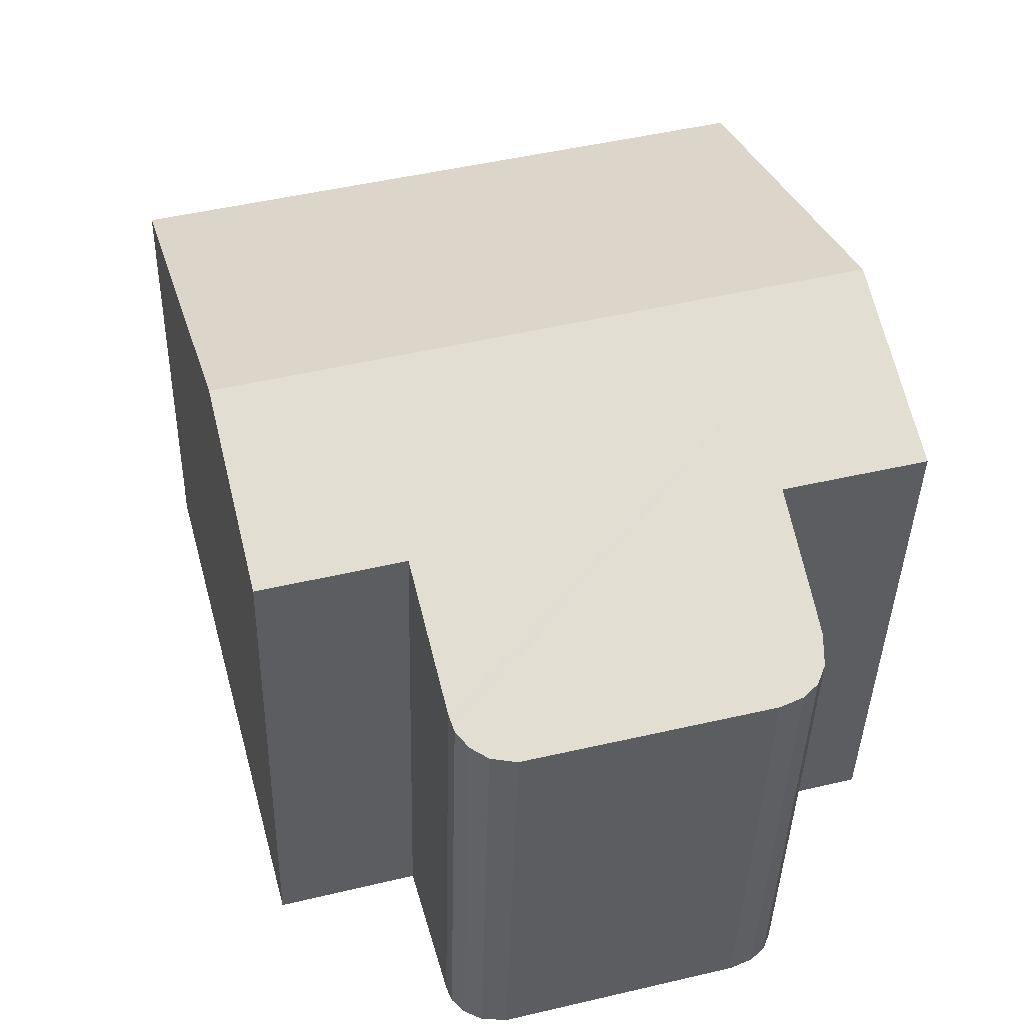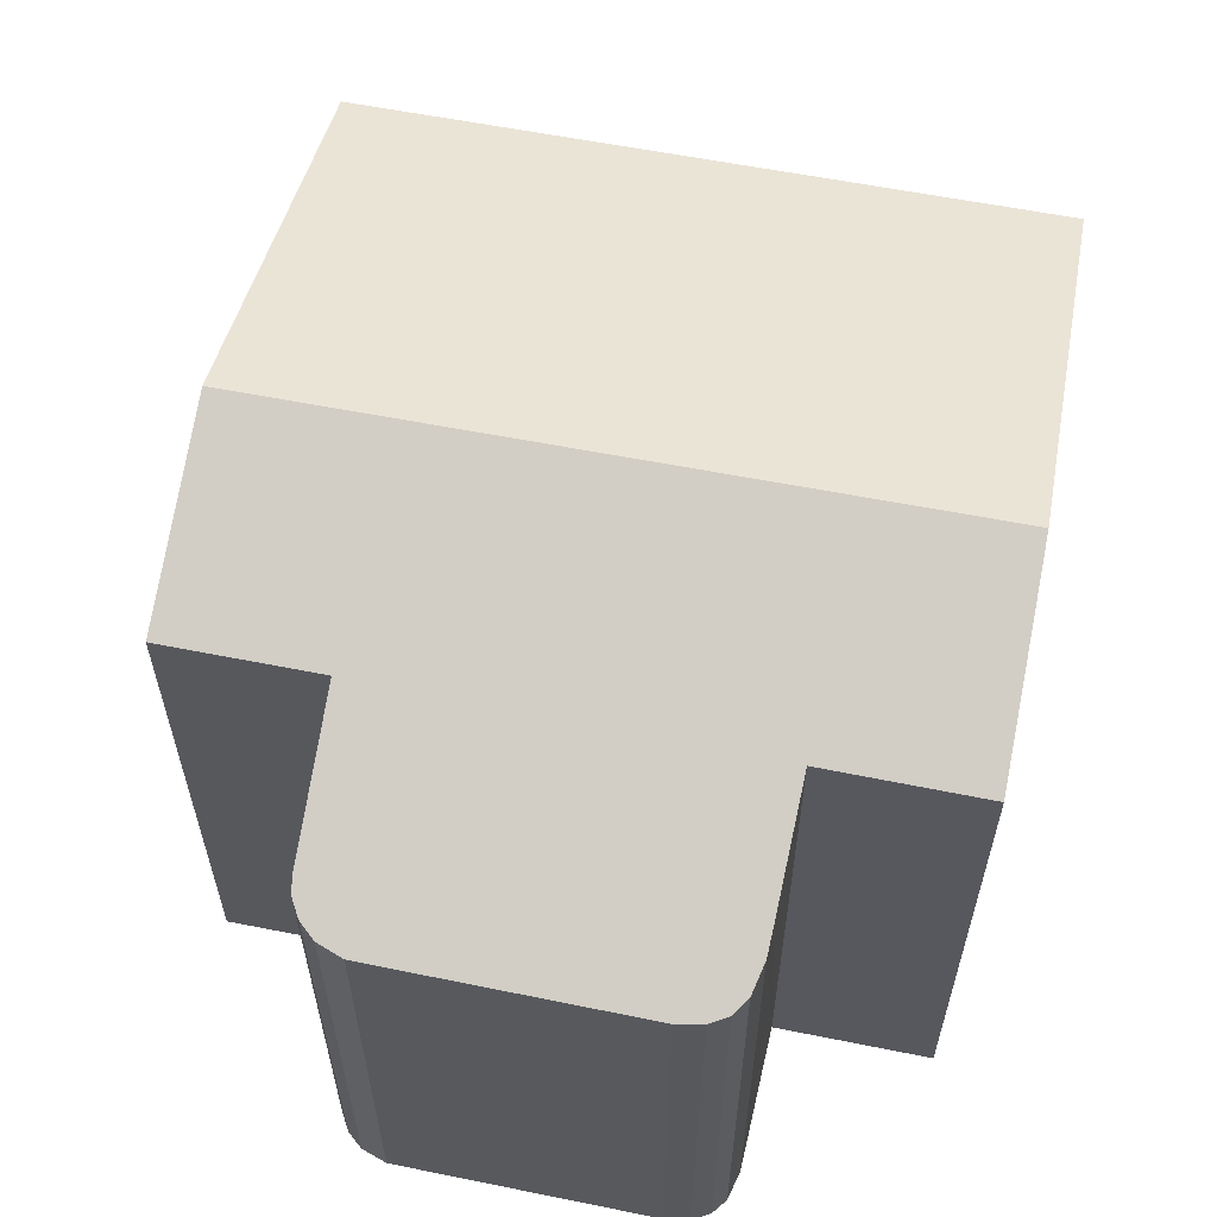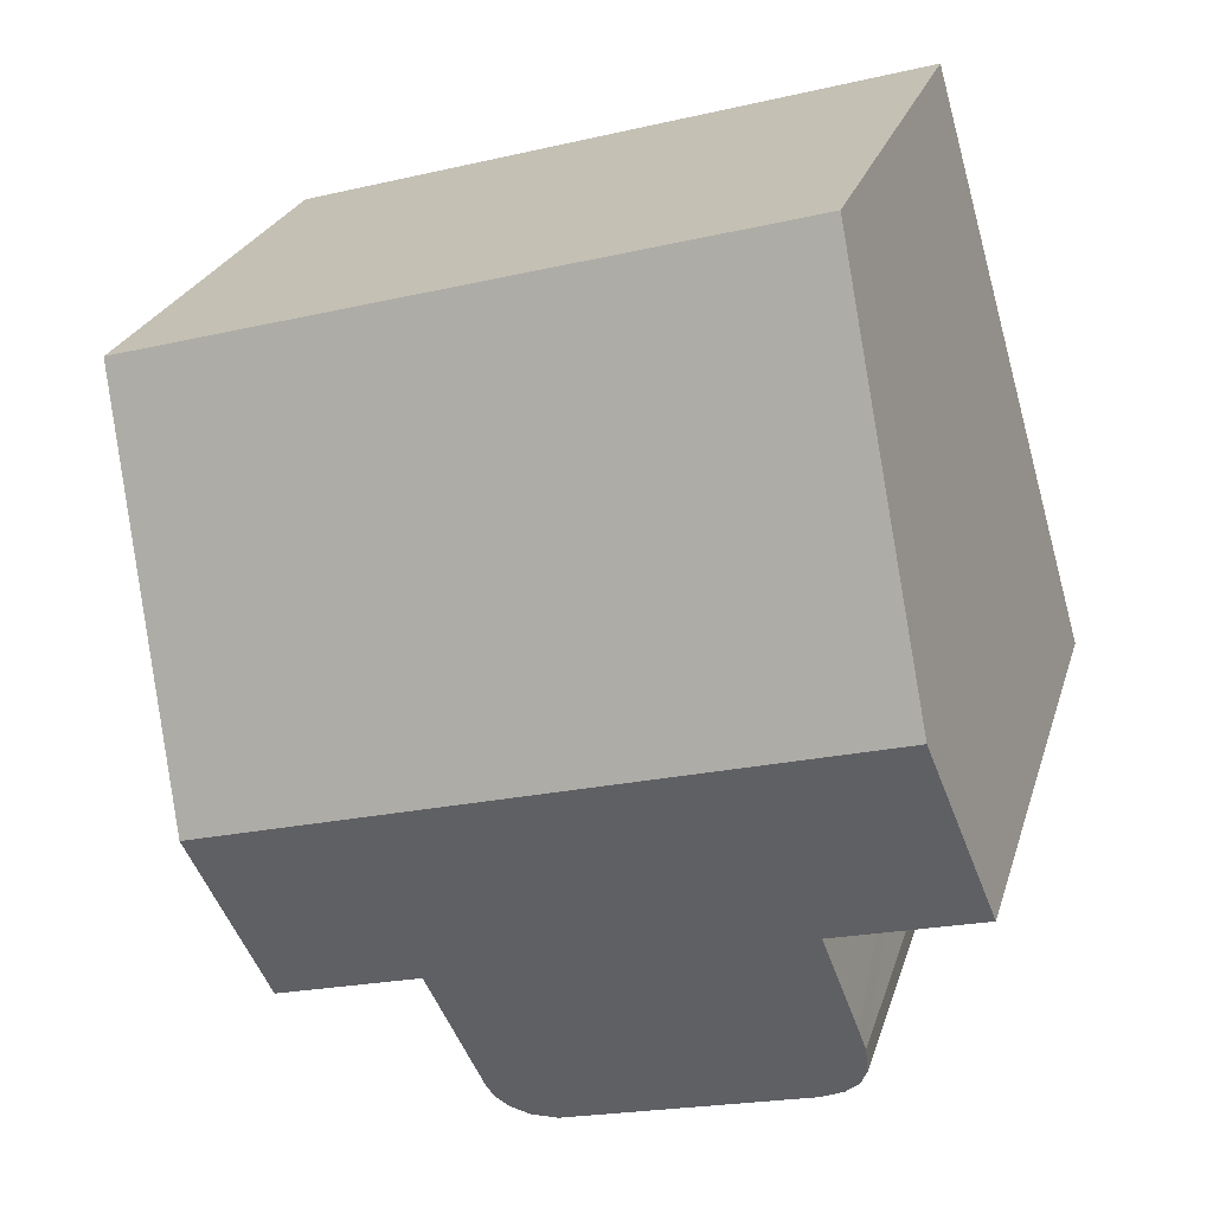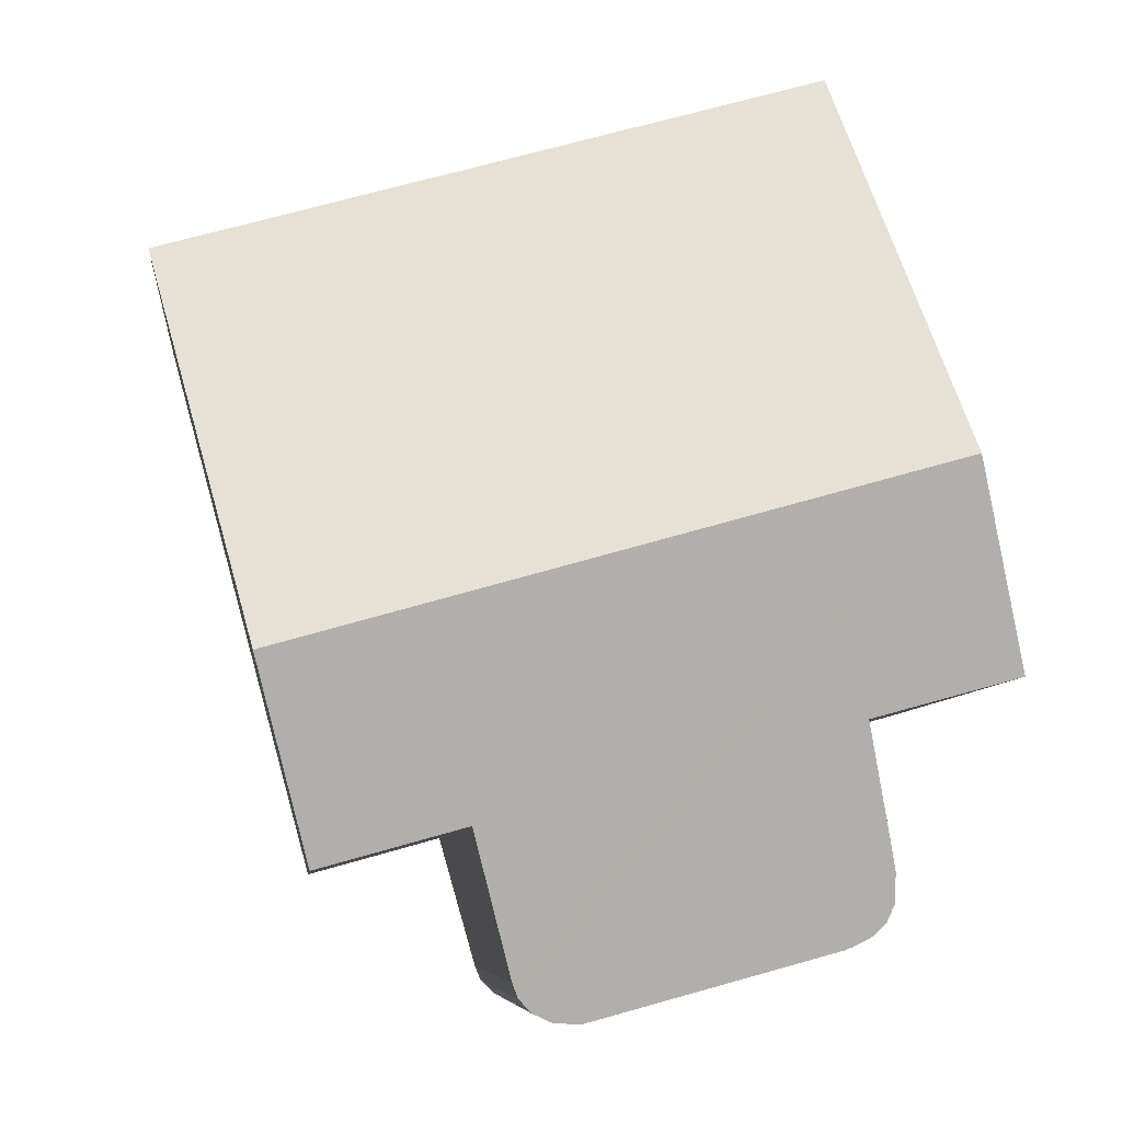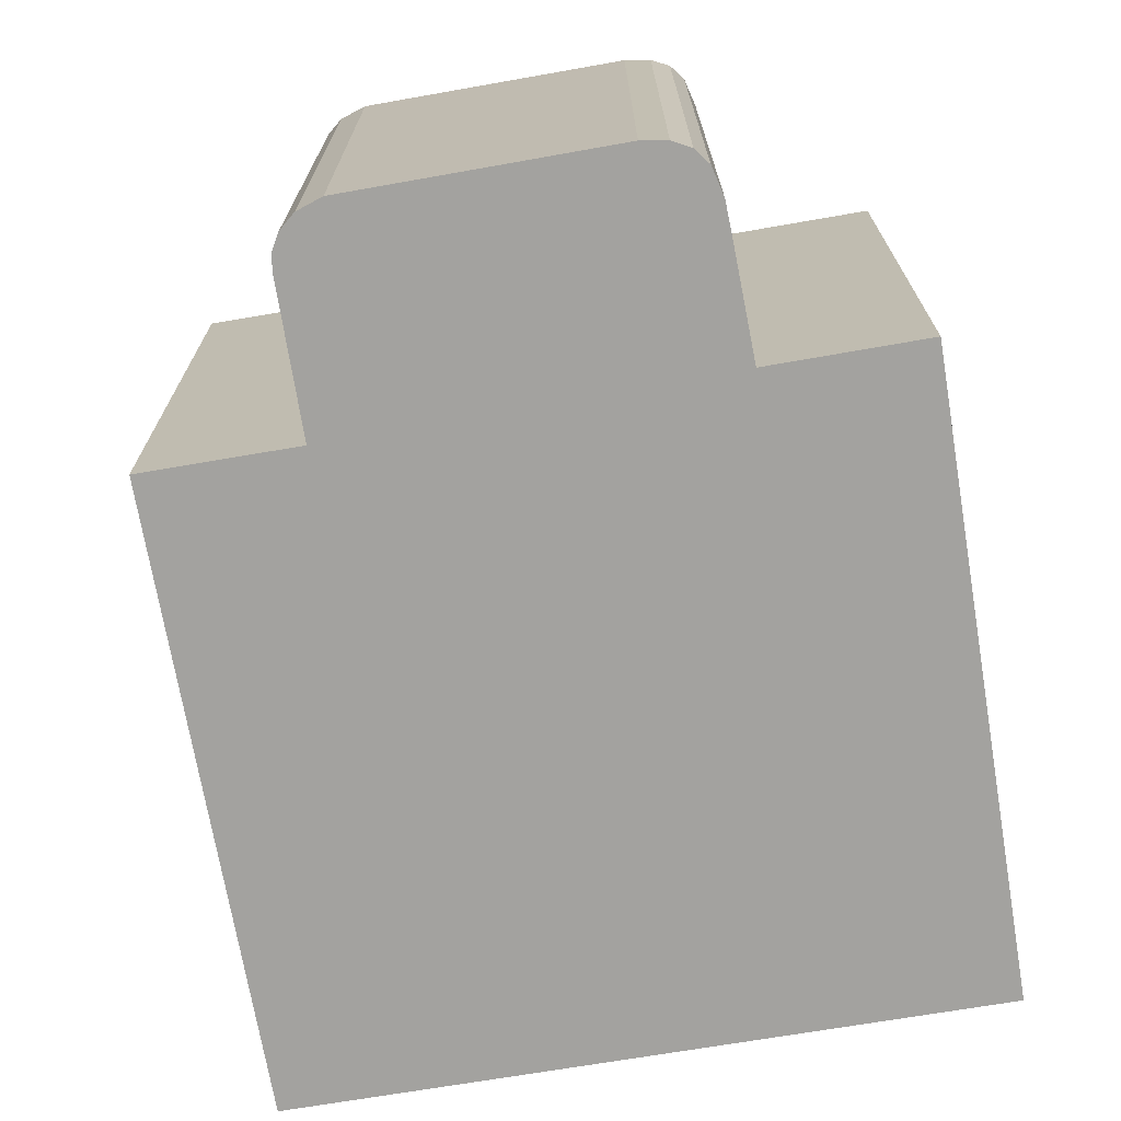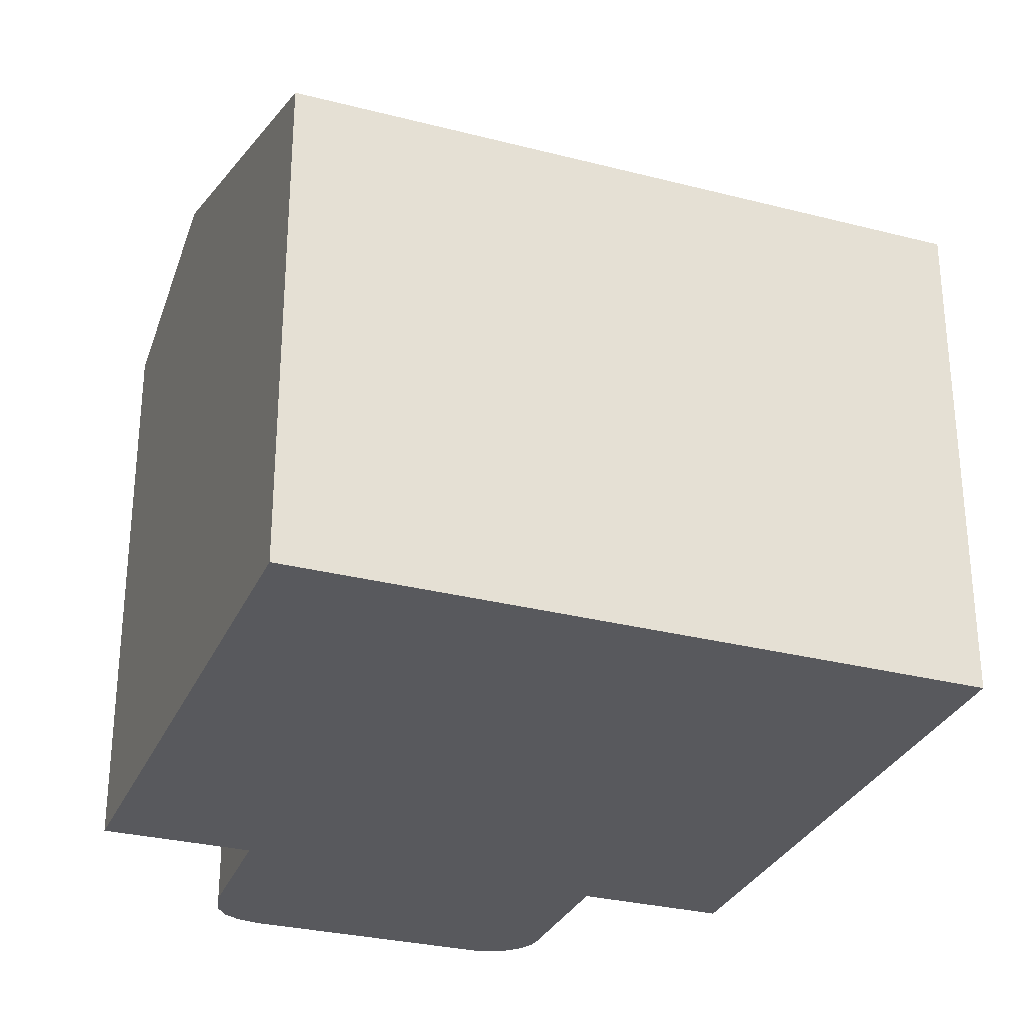
<metadata>
{"format":"obj","ext":"obj","renderer":"f3d","projection":"perspective","resolution":1024,"background":"white","views":[{"elev":-40.0,"azim":178.6,"up":"+Z"},{"elev":61.5,"azim":-153.1,"up":"+Y"},{"elev":24.6,"azim":-164.8,"up":"+Z"},{"elev":-7.1,"azim":174.4,"up":"+Z"},{"elev":-72.4,"azim":-154.8,"up":"+Y"},{"elev":-30.0,"azim":-4.9,"up":"+Y"}]}
</metadata>
<code>
v  2.269 6.748 7.962
v  9.631 8.696 0.165
v  0.761 8.696 2.67
v  11.07 6.748 5.476
v  1.527 6.892 -2.841
v  2.005 7.719 -0.549
v  1.625 6.818 -3.086
v  1.622 7.157 -2.09
v  1.539 7.029 -2.441
v  8.927 7.743 -2.433
v  6.958 7.74 -1.886
v  6.408 7.033 -3.806
v  6.323 6.955 -4.01
v  6.135 6.874 -4.196
v  5.88 6.809 -4.314
v  5.514 6.767 -4.334
v  2.138 6.754 -3.419
v  1.822 6.773 -3.272
v  0 7.713 4.723e-16
v  1.527 1.74e-16 -2.841
v  1.625 1.89e-16 -3.086
v  1.539 1.495e-16 -2.441
v  2.005 3.362e-17 -0.549
v  1.622 1.28e-16 -2.09
v  0 0 0
v  2.269 -4.875e-16 7.962
v  0.761 -1.635e-16 2.67
v  8.927 1.49e-16 -2.433
v  6.958 1.155e-16 -1.886
v  5.88 2.642e-16 -4.314
v  5.514 2.654e-16 -4.334
v  2.138 2.094e-16 -3.419
v  11.07 -3.353e-16 5.476
v  9.631 -1.01e-17 0.165
v  6.408 2.331e-16 -3.806
v  6.323 2.455e-16 -4.01
v  6.135 2.569e-16 -4.196
v  1.822 2.004e-16 -3.272
g defaultobject
f 1 2 3
f 2 1 4
f 5 6 7
f 6 5 8
f 8 5 9
f 10 3 2
f 3 10 11
f 3 11 12
f 3 12 13
f 3 13 14
f 3 14 15
f 3 15 16
f 3 16 6
f 6 16 17
f 6 17 18
f 6 18 7
f 3 6 19
f 7 20 5
f 20 7 21
f 5 22 9
f 22 5 20
f 8 23 6
f 23 8 9
f 23 9 22
f 23 22 24
f 25 3 19
f 3 25 1
f 1 25 26
f 26 25 27
f 23 19 6
f 19 23 25
f 28 11 10
f 11 28 29
f 30 16 15
f 16 30 31
f 31 17 16
f 17 31 32
f 26 4 1
f 4 26 33
f 33 2 4
f 2 33 10
f 10 33 28
f 28 33 34
f 29 12 11
f 12 29 35
f 35 13 12
f 13 35 36
f 36 14 13
f 14 36 37
f 37 15 14
f 15 37 30
f 18 21 7
f 21 18 38
f 17 38 18
f 38 17 32
f 34 29 28
f 29 34 33
f 29 33 32
f 32 33 38
f 38 33 21
f 21 33 20
f 20 33 23
f 23 33 26
f 20 23 22
f 22 23 24
f 23 26 27
f 23 27 25
f 36 30 37
f 30 36 35
f 30 35 31
f 31 35 29
f 31 29 32

</code>
